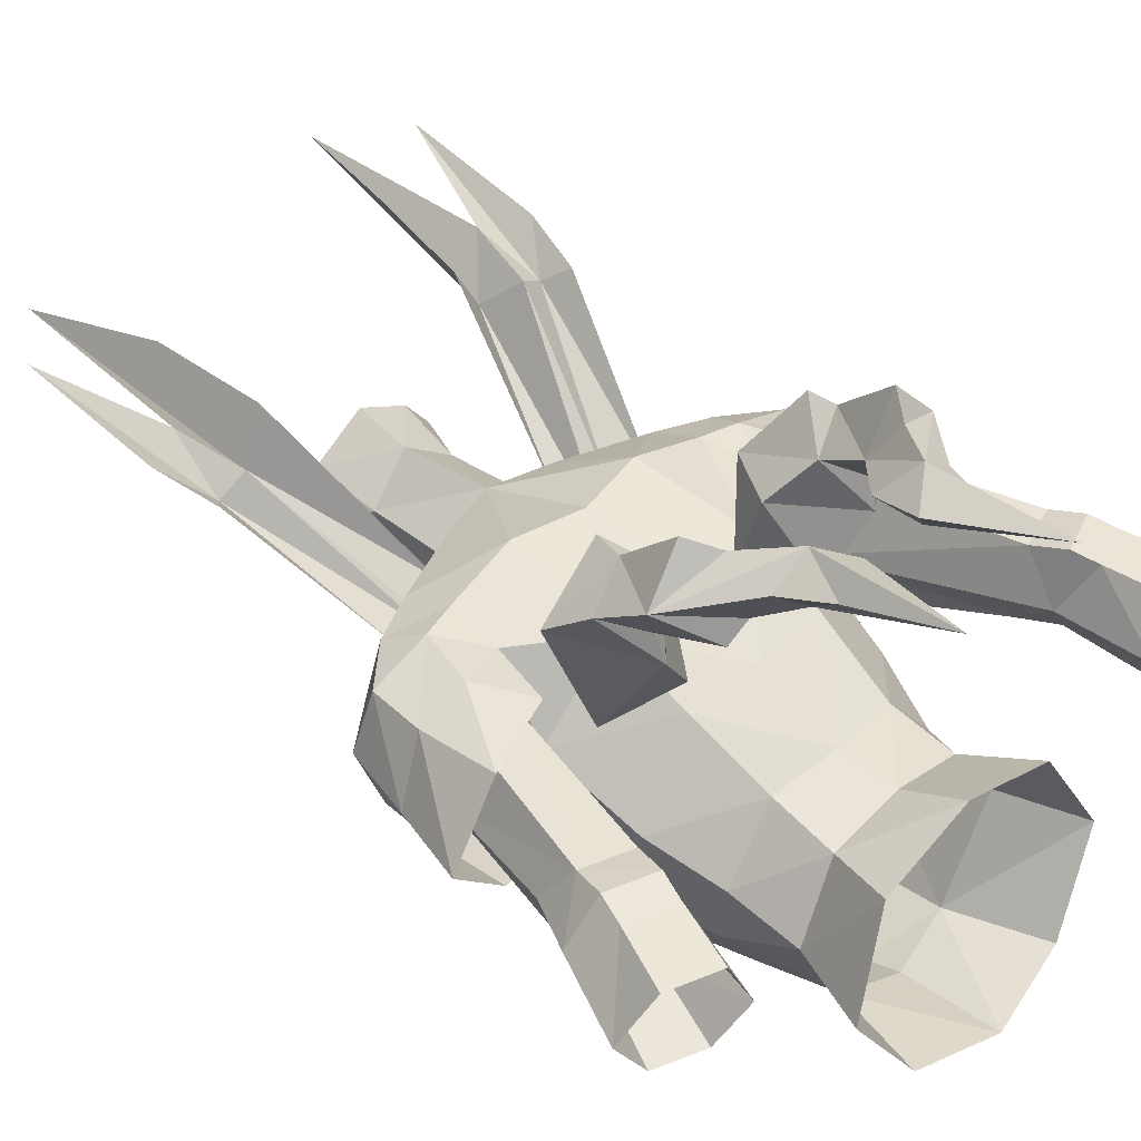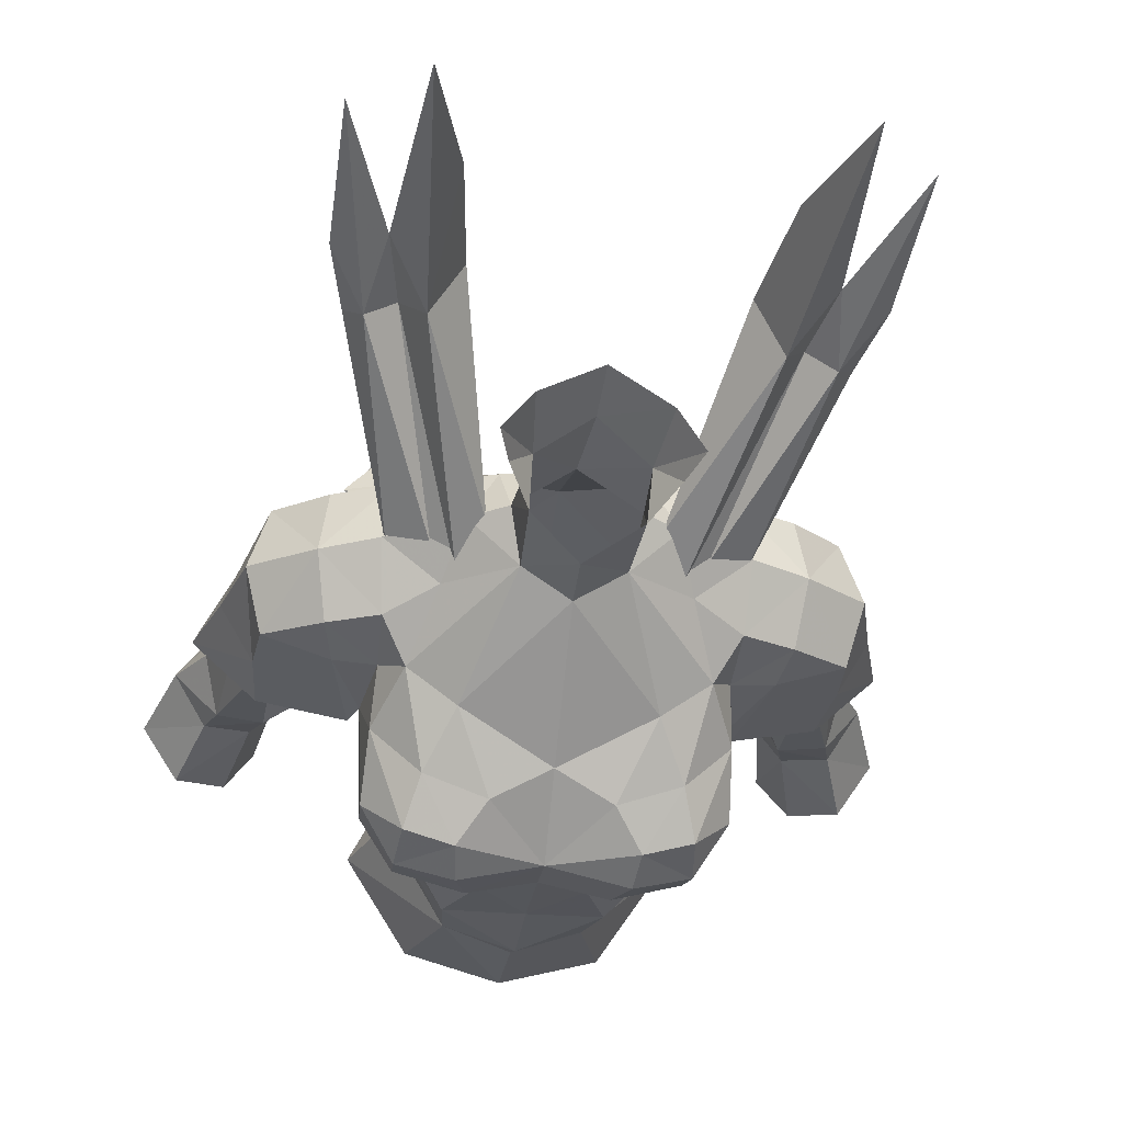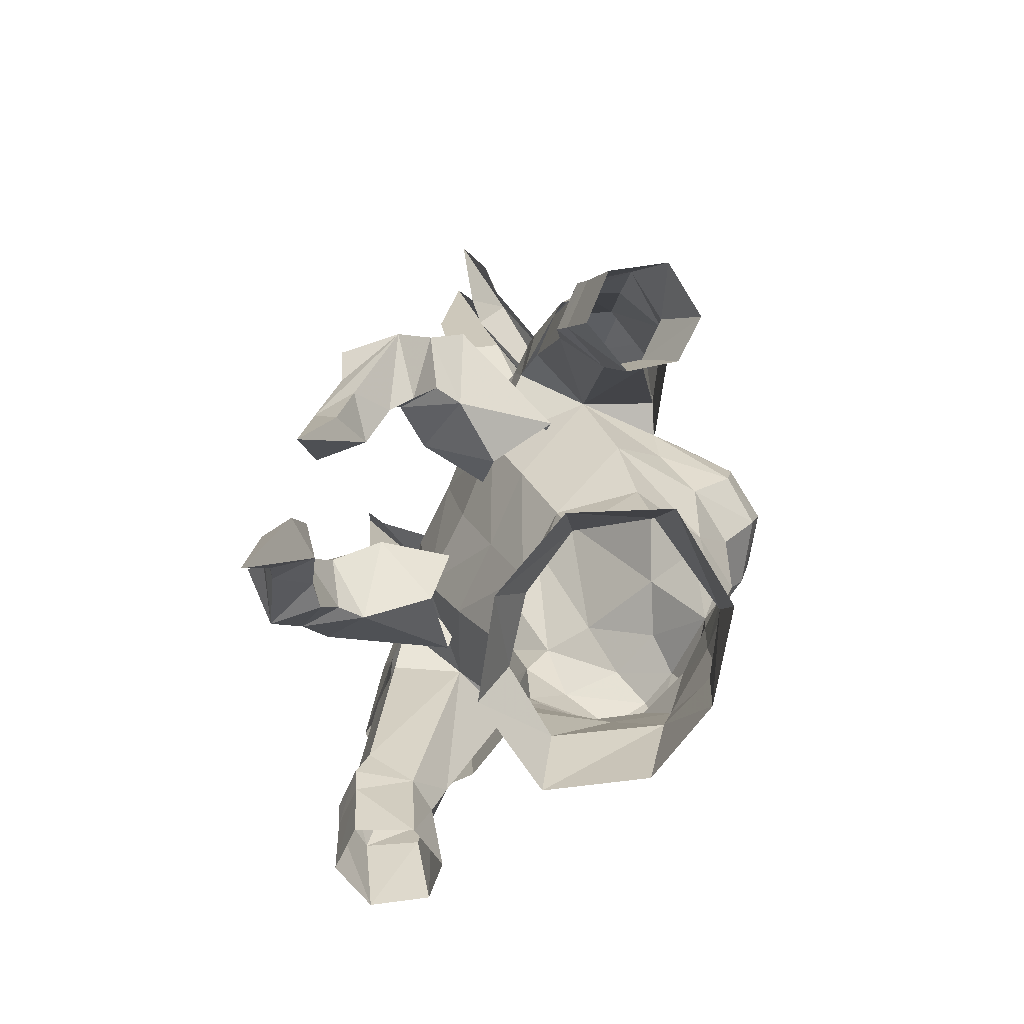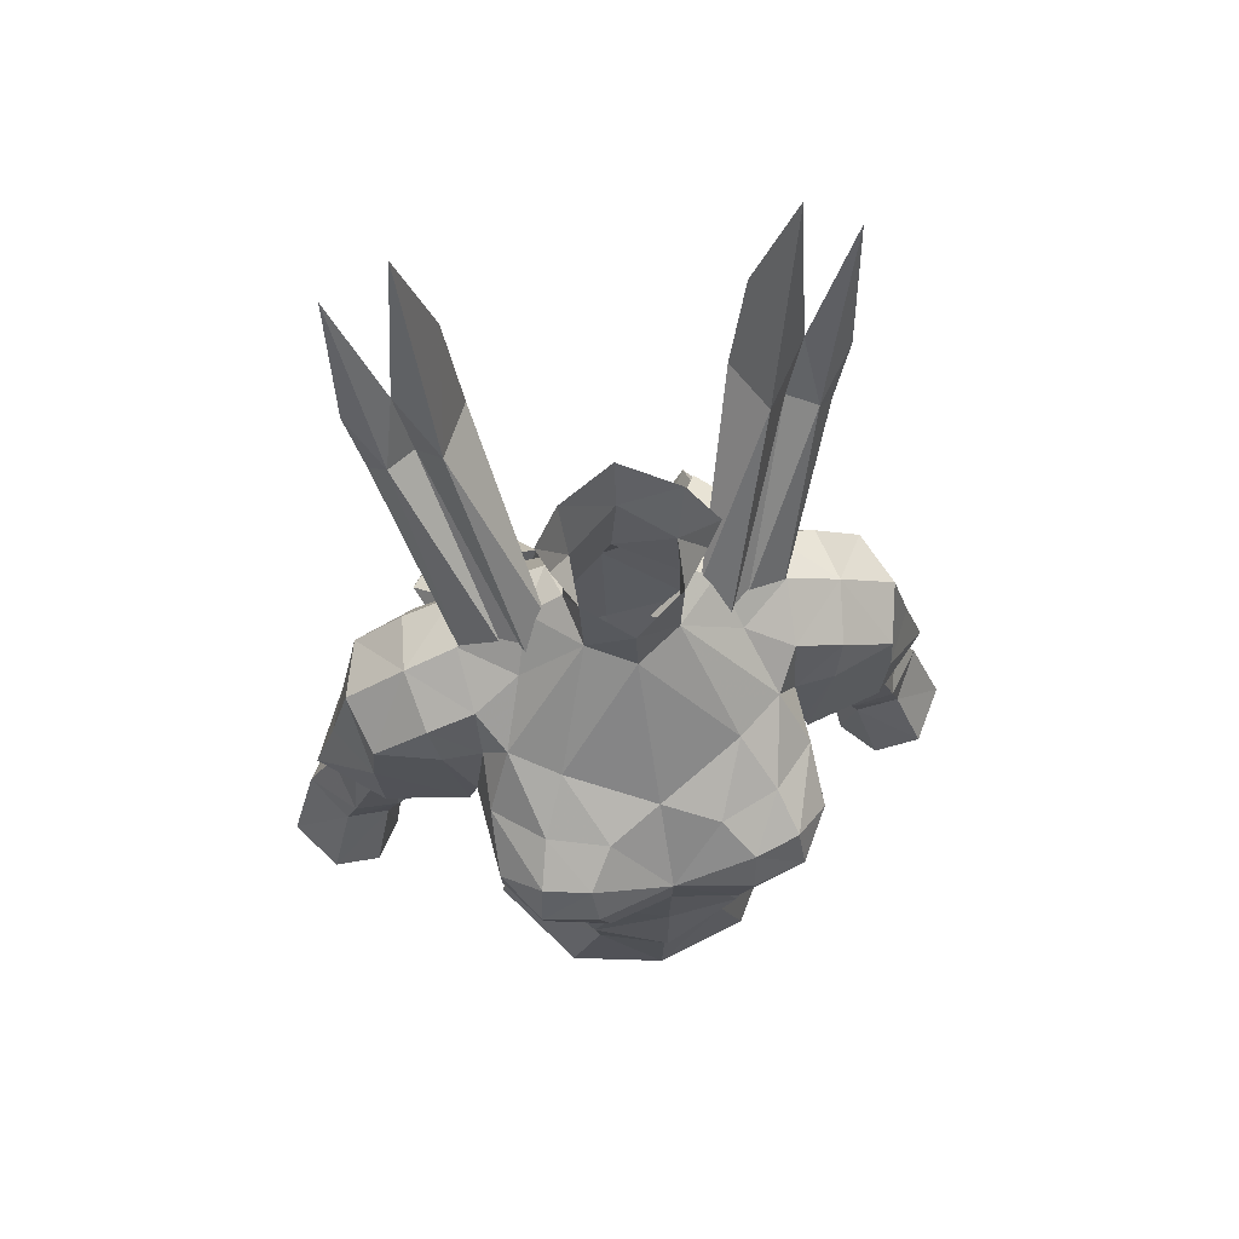
<metadata>
{"format":"obj","ext":"obj","renderer":"f3d","projection":"perspective","resolution":1024,"background":"white","views":[{"elev":40.8,"azim":133.6,"up":"+Y"},{"elev":-28.4,"azim":-7.3,"up":"+Y"},{"elev":-78.0,"azim":-114.2,"up":"+Z"},{"elev":67.3,"azim":-12.8,"up":"+Z"}]}
</metadata>
<code>
g warrior_armour_female_30530
v 4.53 -3.936 63.52
v 4.952 -2.485 64.78
v 5.183 -5.063 65.12
v 2.614 -6.704 67.36
v 4.097 -6.323 67.46
v 3.671 -5.005 68.39
v 1.76 -5.601 68.17
v 3.382 -5.626 63.25
v 4.178 -6.451 64.67
v 2.084 -7.021 64.71
v 1.559 -6.366 63.63
v 5.166 0.5102 71.68
v 3.513 -0.72 71.46
v 5.038 -1.348 70.65
v 4.295 -2.466 69.78
v 2.422 -6.07 60.98
v 5.39 0.6162 65.94
v 4.921 -0.7885 62.83
v 2.681 1.803 63.33
v 2.826 3.012 65.92
v -0.005139 2.102 73.31
v 2.055 2.135 72.71
v 2.443 3.635 69.97
v 4.902 3.068 69.72
v 5.35 -2.173 66.31
v 1.517 -0.9196 75.85
v -0.1028 -1.641 74.77
v 1.474 -0.7759 72.88
v 1.809 0.7202 73.52
v 1.633 0.5515 76.26
v -0.005128 1.766 63.13
v -0.005129 2.897 65.89
v 2.811 -3.488 69.62
v 5.002 -1.908 68.64
v 5.13 -3.558 67.94
v -0.005122 -1.551 72.48
v -0.005128 -4.734 68.55
v 2.132 -5.457 58.08
v -0.005125 -6.513 58.99
v -0.005125 -6.069 57.71
v 5.244 -5.299 66.61
v 4.007 -2.262 58.13
v 4.998 -2.337 55.44
v 3.361 0.6361 56.1
v 2.492 -0.06113 58.43
v 5.193 2.944 67.72
v 4.172 -1.71 60.49
v 2.411 0.4081 60.62
v 1.937 1.142 78.37
v 2.731 -0.07967 78.34
v 0.1015 1.857 76.53
v 0.1564 2.369 78.3
v 4.236 -6.809 66.09
v -0.005139 2.102 73.31
v 3.044 -5.191 54.87
v 3.546 -4.356 61.02
v 2.303 -0.3033 77.1
v 4.912 2.267 71.5
v -0.005131 3.565 69.48
v -0.005126 -6.733 66.31
v -0.005128 -5.836 54.33
v -0.005129 1.56 56.21
v -0.005127 0.4654 58.39
v 2.494 -7.247 66.19
v -0.005125 -6.383 61.73
v -0.005126 0.5648 60.42
v -0.005125 -6.569 64.69
v 1.809 0.7202 73.52
v 2.966 0.6414 72.84
v 2.966 0.6414 72.84
v 5.166 0.5102 71.68
v -4.54 -3.936 63.52
v -5.194 -5.063 65.12
v -4.963 -2.485 64.78
v -2.624 -6.704 67.36
v -1.77 -5.601 68.17
v -3.681 -5.005 68.39
v -4.107 -6.323 67.46
v -3.392 -5.626 63.25
v -4.188 -6.451 64.67
v -2.095 -7.021 64.71
v -1.569 -6.366 63.63
v -5.176 0.5102 71.68
v -5.049 -1.348 70.65
v -3.523 -0.72 71.46
v -4.306 -2.466 69.78
v -2.433 -6.07 60.98
v -5.4 0.6162 65.94
v -2.836 3.012 65.92
v -2.691 1.803 63.33
v -4.931 -0.7885 62.83
v -2.453 3.635 69.97
v -2.065 2.135 72.71
v -4.912 3.068 69.72
v -5.36 -2.174 66.31
v -1.606 -0.7632 75.9
v -1.484 -0.776 72.88
v -1.561 0.7115 76.31
v -1.819 0.7202 73.52
v -2.822 -3.488 69.62
v -5.14 -3.558 67.94
v -5.013 -1.908 68.64
v -2.142 -5.457 58.08
v -5.254 -5.299 66.61
v -4.018 -2.262 58.13
v -2.502 -0.06113 58.43
v -3.371 0.6361 56.1
v -5.009 -2.337 55.44
v -5.204 2.944 67.72
v -2.421 0.4081 60.62
v -4.182 -1.71 60.49
v -1.734 1.326 78.43
v -2.647 0.1898 78.42
v -4.247 -6.809 66.09
v -3.054 -5.191 54.87
v -3.557 -4.356 61.02
v -2.284 -0.07347 77.18
v -4.922 2.267 71.5
v -2.504 -7.247 66.19
v -2.976 0.6414 72.84
v -1.819 0.7202 73.52
v -2.976 0.6414 72.84
v -5.176 0.5102 71.68
v 5.193 2.944 67.72
v 6.287 2.813 66.24
v 5.39 0.6162 65.94
v 5.39 0.6162 65.94
v 6.365 -1.665 66.43
v 5.35 -2.173 66.31
v 7.8 2.759 60.38
v 7.651 1.16 59.22
v 9.373 2.764 60.94
v 7.787 2.827 66.42
v 8.76 1.07 66.14
v 9.819 1.454 61.85
v 9.76 0.07905 59.74
v 10.73 1.573 60.11
v 9.397 -0.1828 61.13
v 7.972 -0.1718 60.74
v 8.367 0.1511 59.31
v 9.708 3.028 59.84
v 8.143 3.044 59.27
v 7.827 -0.6952 66.27
v 7.651 1.16 59.22
v 8.166 0.7444 56.23
v 9.052 -0.6261 56.77
v 9.982 2.828 58.96
v 11.64 0.8607 57.62
v 10.69 2.495 57.01
v 10.54 -0.7693 57.45
v 9.006 2.489 56.41
v 8.412 2.83 58.41
v 8.166 0.7444 56.23
v -5.204 2.944 67.72
v -5.4 0.6162 65.94
v -6.298 2.813 66.24
v -5.4 0.6162 65.94
v -5.36 -2.174 66.31
v -6.375 -1.665 66.43
v -7.811 2.759 60.38
v -7.664 1.166 59.22
v -9.384 2.764 60.94
v -7.797 2.827 66.42
v -8.77 1.07 66.14
v -9.829 1.454 61.85
v -9.77 0.07901 59.74
v -9.407 -0.1828 61.13
v -10.74 1.566 60.11
v -8.378 0.151 59.31
v -7.982 -0.1719 60.74
v -8.144 3.04 59.27
v -9.718 3.028 59.84
v -7.837 -0.6952 66.27
v -7.664 1.166 59.22
v -8.176 0.7444 56.23
v -9.062 -0.6261 56.77
v -10 2.825 58.97
v -10.7 2.495 57.01
v -11.65 0.8607 57.62
v -10.55 -0.7694 57.45
v -8.432 2.834 58.41
v -9.017 2.489 56.41
v -8.176 0.7444 56.23
f 1 2 3
f 4 5 6
f 6 7 4
f 8 1 9
f 10 11 8
f 12 13 14
f 14 13 15
f 11 16 8
f 17 18 19
f 19 20 17
f 21 22 23
f 23 24 20
f 17 25 2
f 26 27 28
f 26 29 30
f 18 2 1
f 20 19 31
f 31 32 20
f 28 33 15
f 15 13 28
f 25 34 35
f 33 28 36
f 36 37 33
f 38 39 40
f 5 41 35
f 35 6 5
f 42 43 44
f 44 45 42
f 24 46 20
f 18 47 48
f 48 19 18
f 49 50 30
f 51 52 49
f 49 30 51
f 33 6 15
f 35 34 15
f 3 41 53
f 53 9 3
f 29 54 30
f 43 42 38
f 38 55 43
f 42 56 38
f 50 57 30
f 23 58 24
f 23 59 21
f 59 23 20
f 7 33 37
f 7 37 60
f 1 8 56
f 61 55 38
f 38 40 61
f 62 63 45
f 45 44 62
f 10 9 53
f 60 10 64
f 11 65 16
f 26 30 57
f 48 45 63
f 63 66 48
f 47 56 42
f 53 41 5
f 1 3 9
f 7 60 4
f 10 8 9
f 56 8 16
f 38 56 16
f 14 15 34
f 59 20 32
f 1 56 18
f 45 48 47
f 47 42 45
f 19 48 66
f 66 31 19
f 18 56 47
f 4 64 53
f 53 5 4
f 4 60 64
f 41 3 25
f 65 11 67
f 22 21 68
f 68 69 22
f 29 28 70
f 17 2 18
f 11 10 67
f 67 10 60
f 7 6 33
f 6 35 15
f 64 10 53
f 35 41 25
f 2 25 3
f 26 28 29
f 27 36 28
f 54 51 30
f 46 17 20
f 58 22 69
f 69 71 58
f 13 12 70
f 22 58 23
f 39 38 16
f 16 65 39
f 28 13 70
f 72 73 74
f 75 76 77
f 77 78 75
f 79 80 72
f 81 79 82
f 83 84 85
f 84 86 85
f 82 79 87
f 88 89 90
f 90 91 88
f 21 92 93
f 92 89 94
f 88 74 95
f 96 97 27
f 96 98 99
f 91 72 74
f 89 32 31
f 31 90 89
f 97 85 86
f 86 100 97
f 95 101 102
f 100 37 36
f 36 97 100
f 103 40 39
f 78 77 101
f 101 104 78
f 105 106 107
f 107 108 105
f 94 89 109
f 91 90 110
f 110 111 91
f 112 98 113
f 51 98 112
f 112 52 51
f 100 86 77
f 101 86 102
f 73 80 114
f 114 104 73
f 99 98 54
f 108 115 103
f 103 105 108
f 105 103 116
f 113 98 117
f 92 94 118
f 92 21 59
f 59 89 92
f 76 37 100
f 76 60 37
f 72 116 79
f 61 40 103
f 103 115 61
f 62 107 106
f 106 63 62
f 81 114 80
f 60 119 81
f 82 87 65
f 96 117 98
f 110 66 63
f 63 106 110
f 111 105 116
f 114 78 104
f 72 80 73
f 76 75 60
f 81 80 79
f 116 87 79
f 103 87 116
f 84 102 86
f 59 32 89
f 72 91 116
f 106 105 111
f 111 110 106
f 90 31 66
f 66 110 90
f 91 111 116
f 75 78 114
f 114 119 75
f 75 119 60
f 104 95 73
f 65 67 82
f 93 120 121
f 121 21 93
f 99 122 97
f 88 91 74
f 82 67 81
f 67 60 81
f 76 100 77
f 77 86 101
f 119 114 81
f 101 95 104
f 74 73 95
f 96 99 97
f 27 97 36
f 54 98 51
f 109 89 88
f 118 123 120
f 120 93 118
f 85 122 83
f 93 92 118
f 39 65 87
f 87 103 39
f 97 122 85
f 124 125 126
f 127 128 129
f 130 131 126
f 126 125 130
f 132 130 125
f 125 133 132
f 134 135 132
f 132 133 134
f 136 137 138
f 136 138 139
f 139 140 136
f 132 141 142
f 142 130 132
f 137 141 132
f 138 135 134
f 134 143 138
f 139 144 140
f 145 146 140
f 140 144 145
f 147 137 148
f 148 149 147
f 139 128 127
f 127 144 139
f 148 137 136
f 136 150 148
f 149 151 152
f 152 147 149
f 153 131 152
f 152 151 153
f 150 136 140
f 140 146 150
f 142 141 147
f 147 152 142
f 137 147 141
f 152 131 142
f 135 138 137
f 132 135 137
f 143 128 139
f 139 138 143
f 154 155 156
f 157 158 159
f 160 156 155
f 155 161 160
f 162 163 156
f 156 160 162
f 164 163 162
f 162 165 164
f 166 167 168
f 166 169 170
f 170 167 166
f 162 160 171
f 171 172 162
f 168 162 172
f 167 173 164
f 164 165 167
f 170 169 174
f 175 174 169
f 169 176 175
f 177 178 179
f 179 168 177
f 170 174 157
f 157 159 170
f 179 180 166
f 166 168 179
f 178 177 181
f 181 182 178
f 183 182 181
f 181 161 183
f 180 176 169
f 169 166 180
f 171 181 177
f 177 172 171
f 168 172 177
f 181 171 161
f 165 168 167
f 162 168 165
f 173 167 170
f 170 159 173
g warrior_armour_female_30530
v 5.193 2.944 67.72
v 4.902 3.068 69.72
v 6.153 3.049 69.37
v 5.038 -1.348 70.65
v 6.585 -1.422 70.11
v 6.882 0.3759 71.02
v 5.166 0.5102 71.68
v 4.912 2.267 71.5
v 6.589 2.305 70.69
v 5.002 -1.908 68.64
v 6.291 -1.886 68.77
v 8.462 -1.218 67.02
v 9.467 0.5099 67.01
v 8.813 0.5003 69.52
v 8.315 -1.294 68.91
v 8.437 2.545 67.35
v 8.187 2.433 69.31
v 6.762 3.116 67.34
v 5.857 3.067 65.46
v 8.479 2.917 64.54
v 5.35 -2.173 66.31
v 5.628 -2.025 65.15
v 8.295 -1.217 64.46
v 10.23 0.593 64.38
v 2.749 5.5 66.55
v 4.559 4.162 66.57
v 5.992 5.524 65.4
v 4.045 7.502 65.33
v 3.426 8.165 60.22
v 5.492 7.604 62.32
v 3.232 6.862 60.99
v 2.13 7.16 59.95
v 5.606 6.538 63.99
v 4.22 5.674 63.16
v 3.921 6.3 61.09
v 2.225 9.039 60.14
v 3.386 8.702 61.68
v 2.959 6.516 64.01
v 1.885 5.189 64.93
v 2.919 7.386 62.48
v 4.167 7.421 64.43
v 4.113 9.073 62.59
v 1.44 7.862 61.09
v 4.116 4.741 62.87
v 2.653 2.843 63.37
v 1.459 2.746 65.42
v 1.042 8.397 59.32
v 2.222 9.172 55.38
v 3.022 1.477 66.67
v 4.449 1.468 64.87
v 2.719 8.362 58.71
v -5.204 2.944 67.72
v -6.163 3.049 69.37
v -4.912 3.068 69.72
v -5.049 -1.348 70.65
v -5.176 0.5102 71.68
v -6.892 0.3759 71.02
v -6.595 -1.422 70.11
v -4.922 2.267 71.5
v -6.599 2.305 70.69
v -6.302 -1.886 68.77
v -5.013 -1.908 68.64
v -8.472 -1.218 67.02
v -8.325 -1.294 68.91
v -8.823 0.5003 69.52
v -9.477 0.5099 67.01
v -8.197 2.433 69.31
v -8.447 2.545 67.35
v -6.772 3.116 67.34
v -5.867 3.067 65.46
v -8.49 2.917 64.54
v -5.639 -2.025 65.15
v -5.36 -2.174 66.31
v -8.305 -1.217 64.46
v -10.24 0.5929 64.38
v -2.759 5.5 66.55
v -4.055 7.502 65.33
v -6.002 5.524 65.4
v -4.57 4.162 66.57
v -3.436 8.165 60.22
v -2.14 7.16 59.95
v -3.242 6.862 60.99
v -5.502 7.604 62.32
v -5.616 6.538 63.99
v -3.931 6.3 61.09
v -4.23 5.674 63.16
v -2.235 9.039 60.14
v -3.396 8.702 61.68
v -1.895 5.189 64.93
v -2.969 6.516 64.01
v -2.929 7.386 62.48
v -4.177 7.421 64.43
v -4.124 9.073 62.59
v -1.451 7.862 61.09
v -4.127 4.741 62.87
v -2.663 2.843 63.37
v -1.469 2.746 65.42
v -1.052 8.397 59.32
v -2.233 9.172 55.38
v -3.032 1.477 66.67
v -4.459 1.468 64.87
v -2.729 8.362 58.71
v 7.651 1.16 59.22
v 7.8 2.759 60.38
v 8.143 3.044 59.27
v 4.974 3.174 77.98
v 4.141 4.949 77.95
v 2.397 0.4675 72.85
v 3.078 -0.581 71.54
v 5.985 5.271 85.62
v 4.736 5.596 81.42
v 5.73 4.163 76.78
v 3.842 0.1619 71.96
v 6.289 4.697 79.07
v 6.597 3.477 76.97
v 7.775 4.629 78.26
v 7.971 5.68 83.09
v 5.041 0.3553 71.46
v 7.165 4.018 76.18
v -4.564 3.652 78.14
v -3.088 -0.581 71.54
v -2.408 0.4674 72.85
v -3.56 5.335 78.08
v -5.109 5.827 85.8
v -3.974 6.032 81.56
v -5.257 4.713 76.96
v -3.852 0.1619 71.96
v -5.684 5.297 79.27
v -6.181 4.117 77.18
v -7.126 6.436 83.34
v -7.196 5.379 78.51
v -5.052 0.3553 71.46
v -6.718 4.714 76.41
v -7.811 2.759 60.38
v -7.664 1.166 59.22
v -8.144 3.04 59.27
f 184 185 186
f 187 188 189
f 189 190 187
f 191 190 189
f 189 192 191
f 192 186 185
f 185 191 192
f 188 187 193
f 193 194 188
f 195 196 197
f 197 198 195
f 196 199 200
f 200 197 196
f 200 192 189
f 189 197 200
f 189 188 198
f 198 197 189
f 186 200 199
f 199 201 186
f 202 201 203
f 200 186 192
f 195 198 194
f 194 204 205
f 194 198 188
f 193 204 194
f 206 207 195
f 199 196 207
f 199 203 201
f 206 195 205
f 184 201 202
f 199 207 203
f 195 207 196
f 201 184 186
f 195 194 205
f 208 209 210
f 210 211 208
f 212 213 214
f 214 215 212
f 216 217 218
f 218 213 216
f 219 220 213
f 213 212 219
f 208 211 221
f 221 222 208
f 223 215 214
f 214 218 223
f 224 225 223
f 223 221 224
f 213 225 224
f 224 216 213
f 219 226 223
f 223 220 219
f 223 218 217
f 217 221 223
f 227 221 217
f 224 221 211
f 216 224 210
f 223 225 220
f 215 223 226
f 228 229 222
f 226 230 215
f 230 231 215
f 232 208 229
f 226 219 230
f 219 231 230
f 228 227 233
f 231 234 215
f 227 216 210
f 219 212 234
f 219 234 231
f 212 215 234
f 209 208 232
f 209 232 233
f 233 227 210
f 228 222 227
f 229 208 222
f 233 210 209
f 210 224 211
f 213 220 225
f 214 213 218
f 217 216 227
f 227 222 221
f 235 236 237
f 238 239 240
f 240 241 238
f 242 243 240
f 240 239 242
f 243 242 237
f 237 236 243
f 241 244 245
f 245 238 241
f 246 247 248
f 248 249 246
f 249 248 250
f 250 251 249
f 250 248 240
f 240 243 250
f 240 248 247
f 247 241 240
f 236 252 251
f 251 250 236
f 253 254 252
f 250 243 236
f 246 244 247
f 244 246 255
f 244 241 247
f 245 244 256
f 257 246 258
f 251 258 249
f 251 252 254
f 257 255 246
f 252 235 253
f 251 254 258
f 246 249 258
f 235 252 236
f 244 255 256
f 259 260 261
f 261 262 259
f 263 264 265
f 265 266 263
f 267 266 268
f 268 269 267
f 270 263 266
f 266 271 270
f 259 272 273
f 273 260 259
f 274 268 265
f 265 264 274
f 275 273 274
f 274 276 275
f 266 267 275
f 275 276 266
f 270 271 274
f 274 277 270
f 274 273 269
f 269 268 274
f 278 269 273
f 275 260 273
f 267 261 275
f 274 271 276
f 264 277 274
f 279 272 280
f 277 264 281
f 281 264 282
f 283 280 259
f 277 281 270
f 270 281 282
f 279 284 278
f 282 264 285
f 278 261 267
f 270 285 263
f 270 282 285
f 263 285 264
f 262 283 259
f 262 284 283
f 284 261 278
f 279 278 272
f 280 272 259
f 284 262 261
f 261 260 275
f 266 276 271
f 265 268 266
f 269 278 267
f 278 273 272
f 286 287 288
f 289 290 291
f 291 292 289
f 293 294 289
f 295 289 292
f 292 296 295
f 297 289 295
f 294 290 289
f 297 293 289
f 296 298 295
f 298 299 300
f 300 297 298
f 296 301 298
f 301 302 298
f 297 295 298
f 298 302 299
f 303 304 305
f 305 306 303
f 307 303 308
f 309 310 304
f 304 303 309
f 311 309 303
f 308 303 306
f 311 303 307
f 310 309 312
f 312 313 314
f 313 312 311
f 310 312 315
f 315 312 316
f 311 312 309
f 312 314 316
f 317 318 319

</code>
